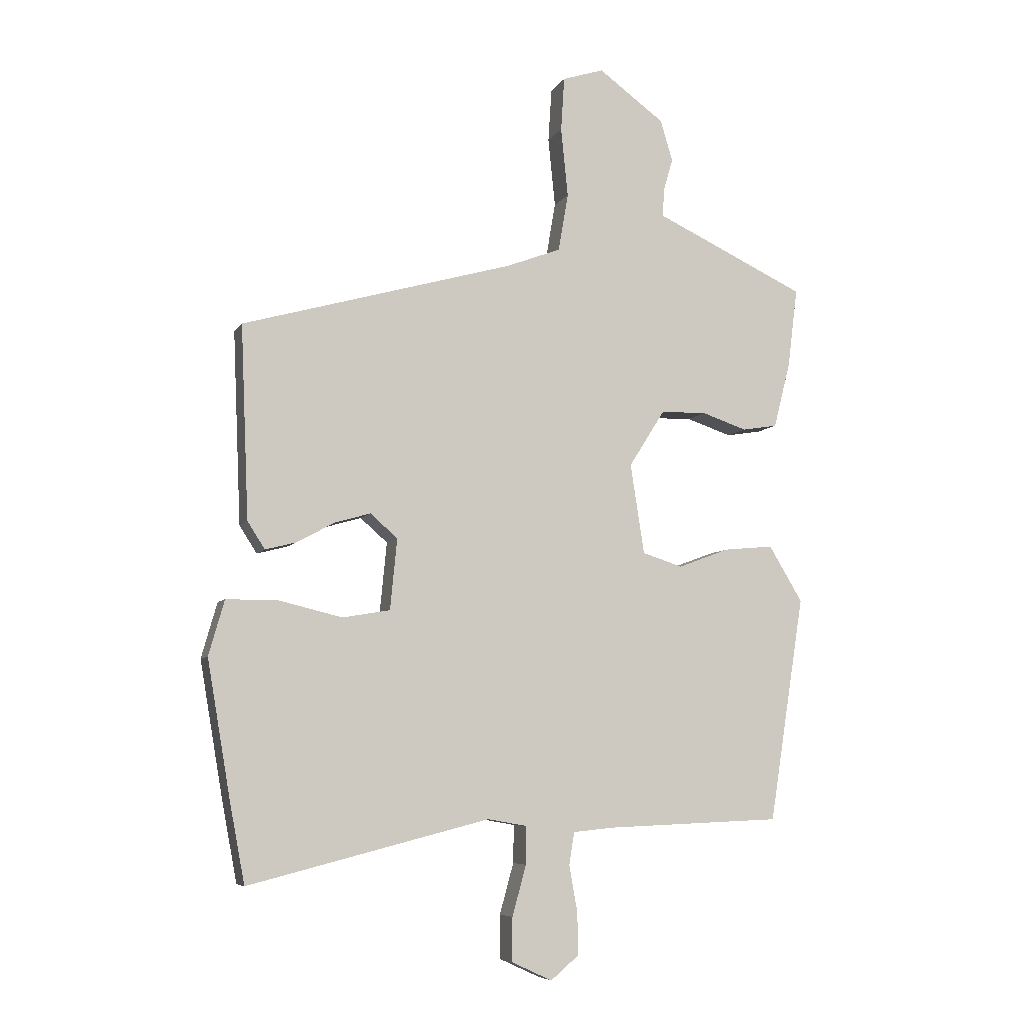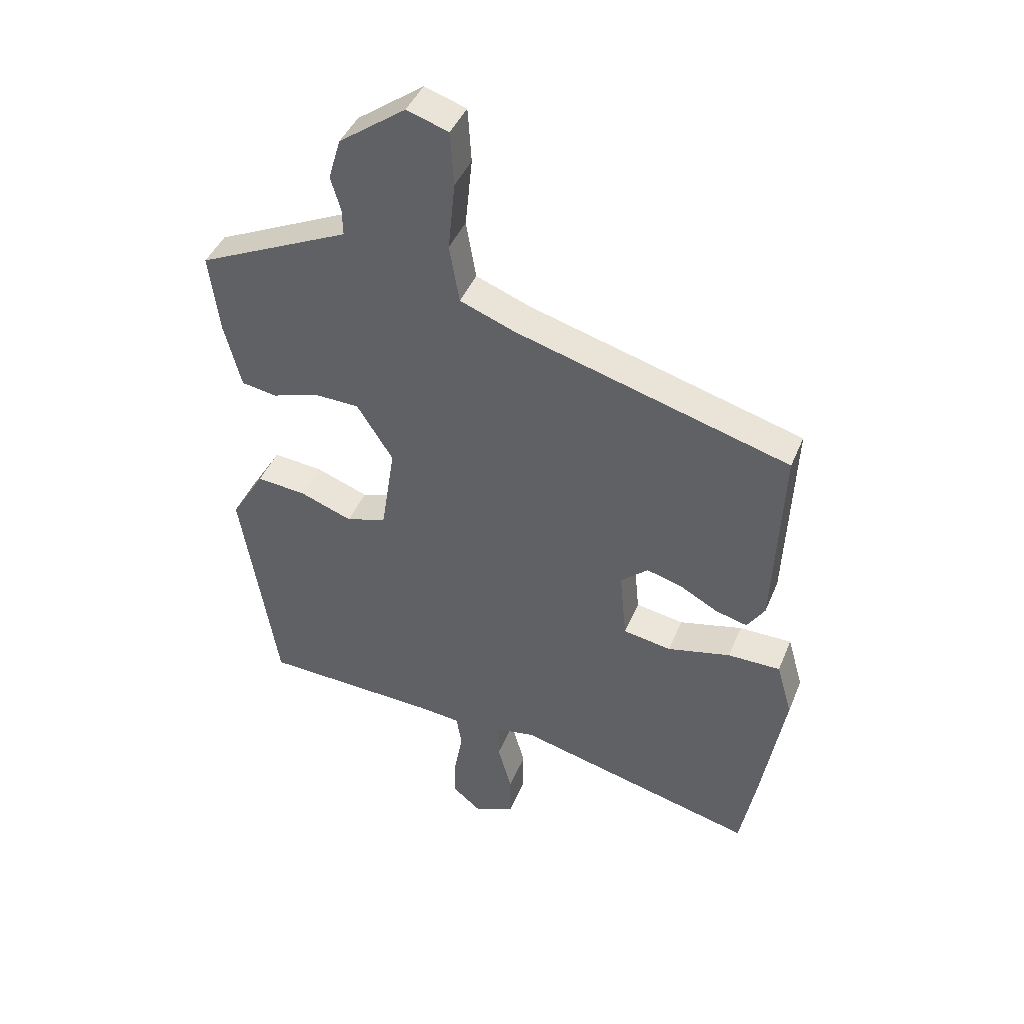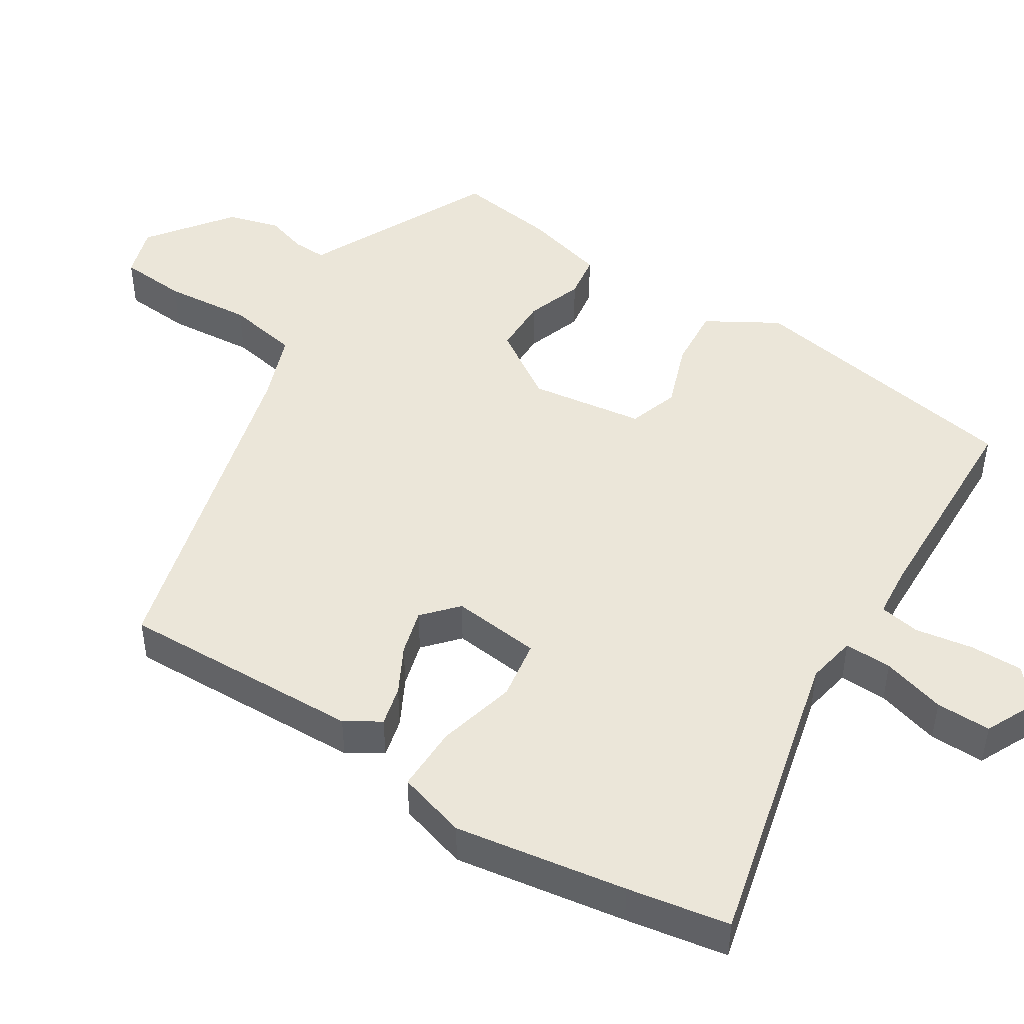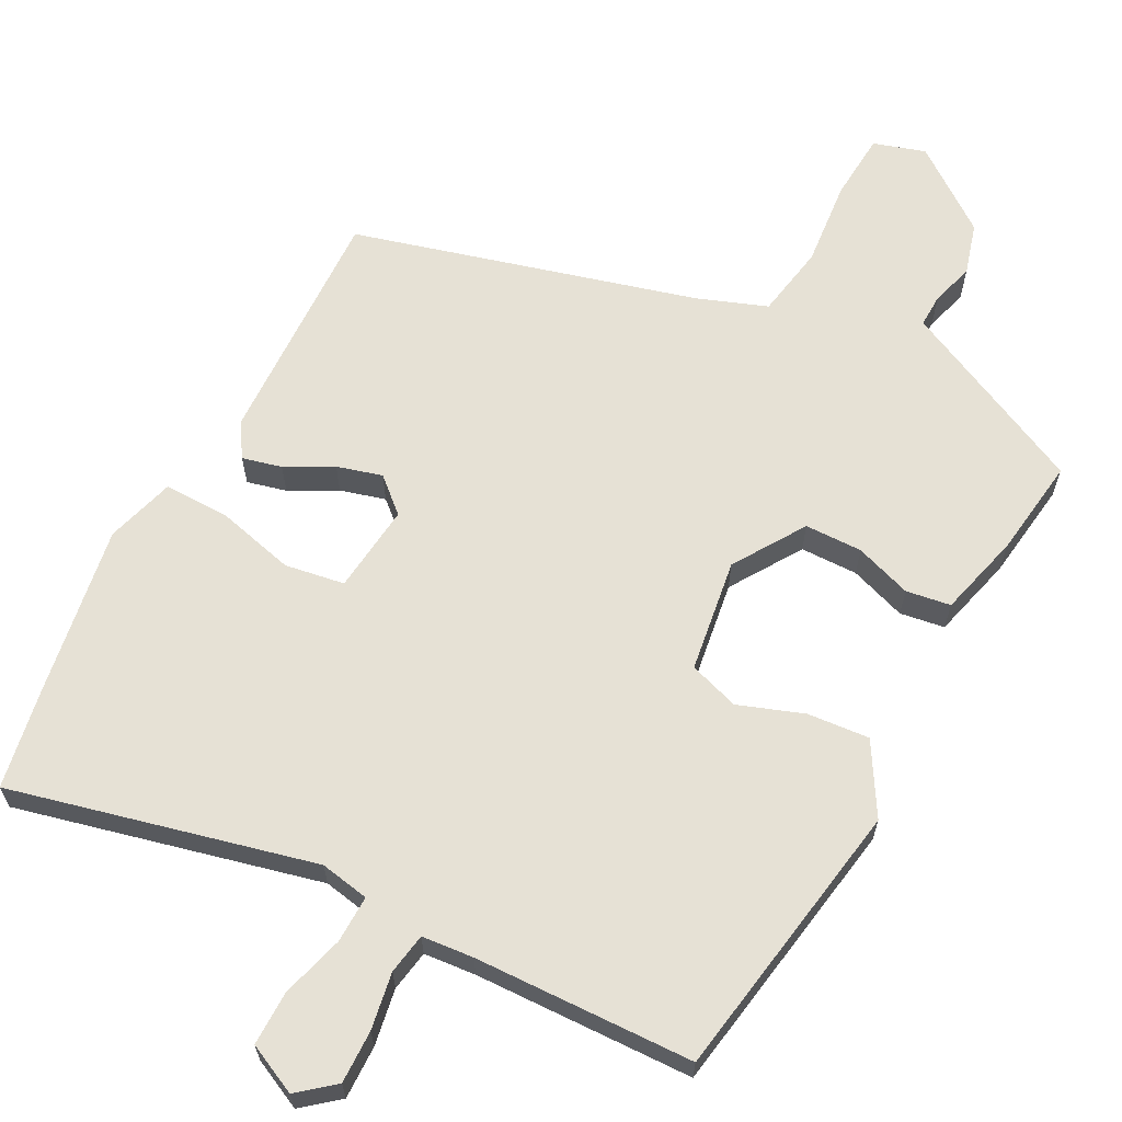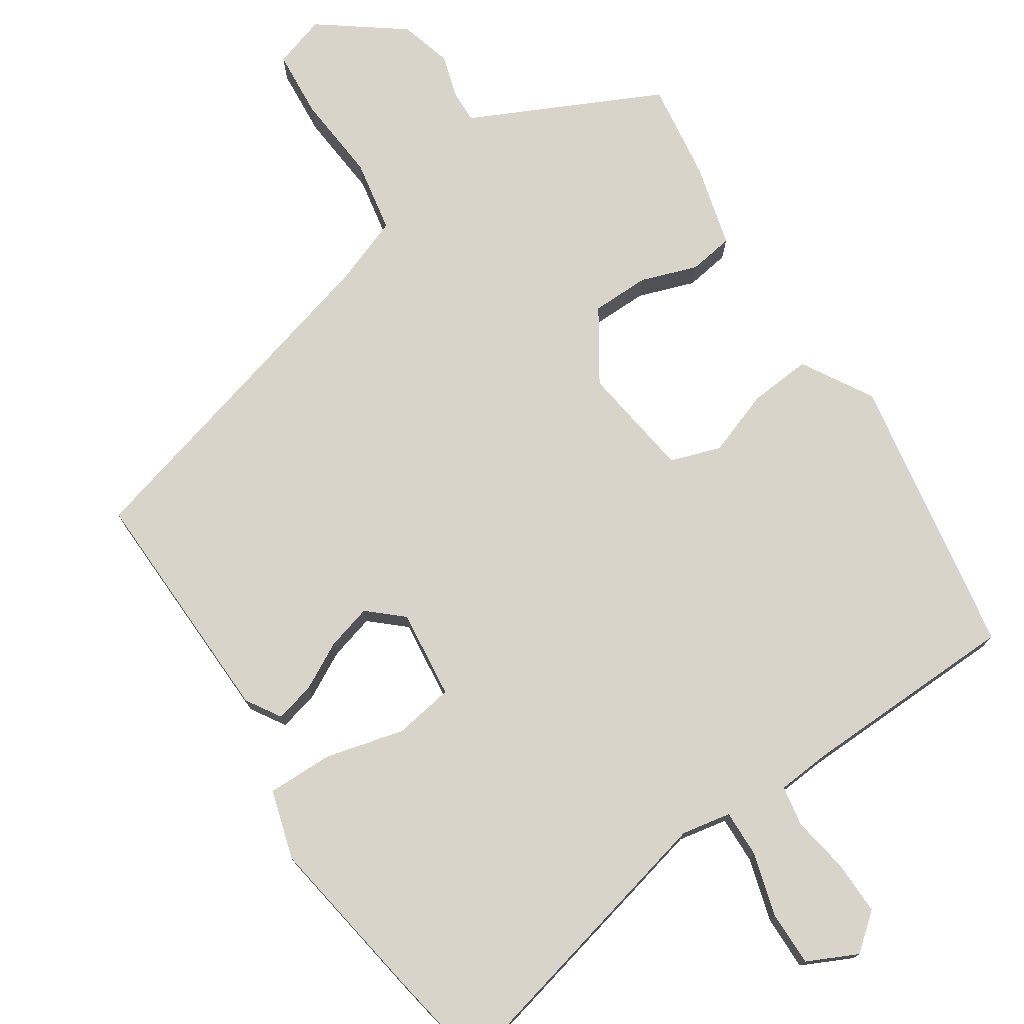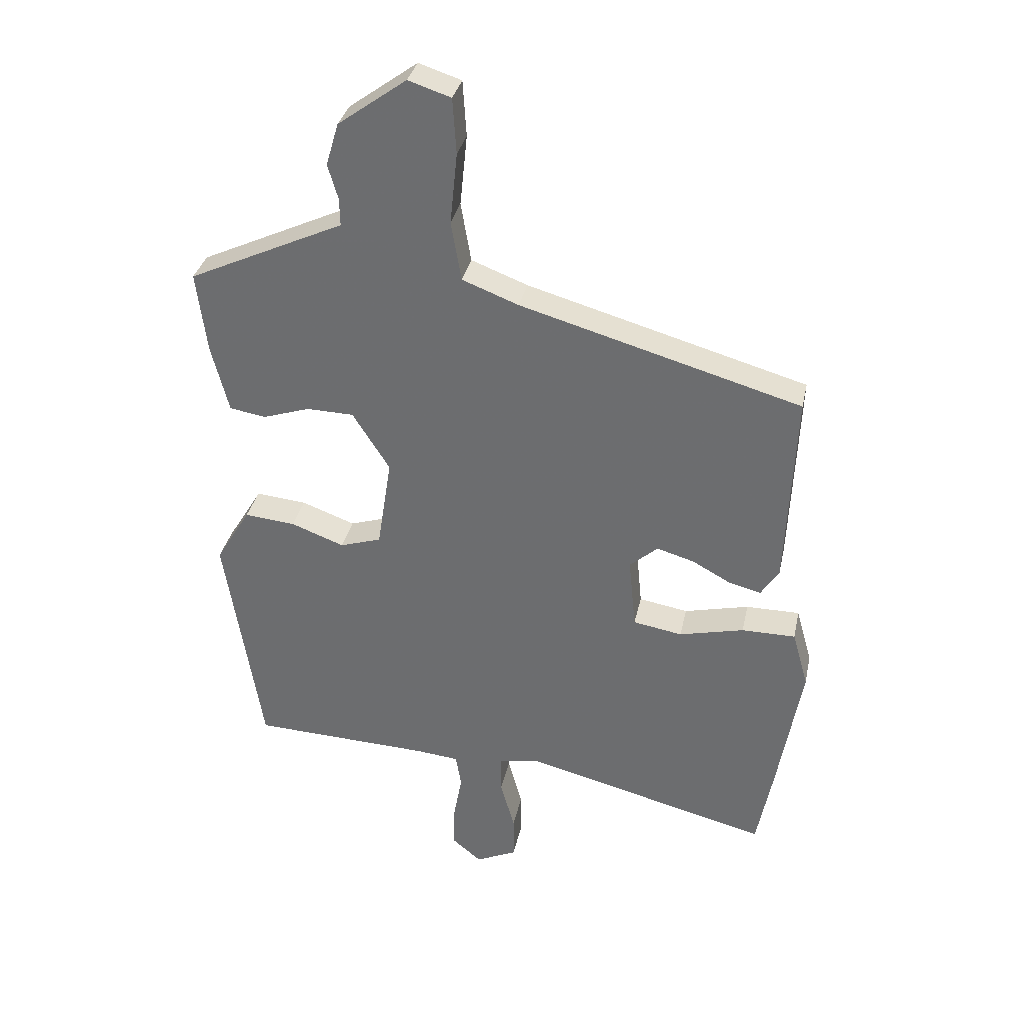
<metadata>
{"format":"obj","ext":"obj","renderer":"f3d","projection":"perspective","resolution":1024,"background":"white","views":[{"elev":-6.8,"azim":162.1,"up":"+Z"},{"elev":43.0,"azim":21.4,"up":"+Z"},{"elev":47.1,"azim":123.1,"up":"+Y"},{"elev":64.2,"azim":-151.7,"up":"+Y"},{"elev":75.5,"azim":147.3,"up":"+Y"},{"elev":34.0,"azim":11.9,"up":"+Z"}]}
</metadata>
<code>
v 0.507 0.07 -0.462
v 0.481 0.07 -0.6
v 0.066 0.07 -0.495
v -0.002 0.07 -0.507
v -0.001 0.07 -0.572
v 0.023 0.07 -0.659
v 0.023 0.07 -0.734
v -0.046 0.07 -0.766
v -0.095 0.07 -0.725
v -0.093 0.07 -0.652
v -0.079 0.07 -0.574
v -0.088 0.07 -0.518
v -0.159 0.07 -0.511
v -0.46 0.07 -0.499
v -0.521 0.07 -0.111
v -0.463 0.07 -0.015
v -0.378 0.07 -0.023
v -0.289 0.07 -0.056
v -0.22 0.07 -0.034
v -0.196 0.07 0.121
v -0.258 0.07 0.219
v -0.337 0.07 0.221
v -0.415 0.07 0.195
v -0.476 0.07 0.205
v -0.505 0.07 0.319
v -0.522 0.07 0.455
v -0.331 0.07 0.544
v -0.262 0.07 0.576
v -0.263 0.07 0.622
v -0.28 0.07 0.68
v -0.259 0.07 0.751
v -0.145 0.07 0.834
v -0.074 0.07 0.811
v -0.068 0.07 0.718
v -0.08 0.07 0.599
v -0.063 0.07 0.499
v 0.031 0.07 0.463
v 0.499 0.07 0.33
v 0.485 0.07 -0.002
v 0.455 0.07 -0.049
v 0.401 0.07 -0.035
v 0.337 0.07 0
v 0.275 0.07 0.018
v 0.228 0.07 -0.023
v 0.24 0.07 -0.145
v 0.322 0.07 -0.159
v 0.43 0.07 -0.133
v 0.52 0.07 -0.133
v 0.547 0.07 -0.228
v 0.507 0 -0.462
v 0.481 0 -0.6
v 0.066 0 -0.495
v -0.002 0 -0.507
v -0.001 0 -0.572
v 0.023 0 -0.659
v 0.023 0 -0.734
v -0.046 0 -0.766
v -0.095 0 -0.725
v -0.093 0 -0.652
v -0.079 0 -0.574
v -0.088 0 -0.518
v -0.159 0 -0.511
v -0.46 0 -0.499
v -0.521 0 -0.111
v -0.463 0 -0.015
v -0.378 0 -0.023
v -0.289 0 -0.056
v -0.22 0 -0.034
v -0.196 0 0.121
v -0.258 0 0.219
v -0.337 0 0.221
v -0.415 0 0.195
v -0.476 0 0.205
v -0.505 0 0.319
v -0.522 0 0.455
v -0.331 0 0.544
v -0.262 0 0.576
v -0.263 0 0.622
v -0.28 0 0.68
v -0.259 0 0.751
v -0.145 0 0.834
v -0.074 0 0.811
v -0.068 0 0.718
v -0.08 0 0.599
v -0.063 0 0.499
v 0.031 0 0.463
v 0.499 0 0.33
v 0.485 0 -0.002
v 0.455 0 -0.049
v 0.401 0 -0.035
v 0.337 0 0
v 0.275 0 0.018
v 0.228 0 -0.023
v 0.24 0 -0.145
v 0.322 0 -0.159
v 0.43 0 -0.133
v 0.52 0 -0.133
v 0.547 0 -0.228
f 1 2 3
f 49 1 3
f 48 49 3
f 47 48 3
f 46 47 3
f 45 46 3 4
f 44 45 4
f 40 41 42
f 39 40 42
f 38 39 42
f 37 38 42
f 36 37 42 43
f 33 34 35
f 32 33 35
f 31 32 35
f 30 31 35
f 29 30 35
f 28 29 35 36
f 27 28 36
f 26 27 36
f 25 26 36
f 24 25 36
f 23 24 36
f 22 23 36
f 21 22 36
f 36 43 44
f 21 36 44
f 20 21 44
f 16 17 18
f 15 16 18
f 14 15 18
f 13 14 18
f 12 13 18 19
f 9 10 11
f 8 9 11
f 7 8 11
f 6 7 11
f 5 6 11
f 4 5 11 12
f 19 20 44
f 12 19 44
f 4 12 44
f 52 51 50
f 52 50 98
f 52 98 97
f 52 97 96
f 52 96 95
f 53 52 95 94
f 53 94 93
f 91 90 89
f 91 89 88
f 91 88 87
f 91 87 86
f 92 91 86 85
f 84 83 82
f 84 82 81
f 84 81 80
f 84 80 79
f 84 79 78
f 85 84 78 77
f 85 77 76
f 85 76 75
f 85 75 74
f 85 74 73
f 85 73 72
f 85 72 71
f 85 71 70
f 93 92 85
f 93 85 70
f 93 70 69
f 67 66 65
f 67 65 64
f 67 64 63
f 67 63 62
f 68 67 62 61
f 60 59 58
f 60 58 57
f 60 57 56
f 60 56 55
f 60 55 54
f 61 60 54 53
f 93 69 68
f 93 68 61
f 93 61 53
f 1 50 51 2
f 2 51 52 3
f 3 52 53 4
f 4 53 54 5
f 5 54 55 6
f 6 55 56 7
f 7 56 57 8
f 8 57 58 9
f 9 58 59 10
f 10 59 60 11
f 11 60 61 12
f 12 61 62 13
f 13 62 63 14
f 14 63 64 15
f 15 64 65 16
f 16 65 66 17
f 17 66 67 18
f 18 67 68 19
f 19 68 69 20
f 20 69 70 21
f 21 70 71 22
f 22 71 72 23
f 23 72 73 24
f 24 73 74 25
f 25 74 75 26
f 26 75 76 27
f 27 76 77 28
f 28 77 78 29
f 29 78 79 30
f 30 79 80 31
f 31 80 81 32
f 32 81 82 33
f 33 82 83 34
f 34 83 84 35
f 35 84 85 36
f 36 85 86 37
f 37 86 87 38
f 38 87 88 39
f 39 88 89 40
f 40 89 90 41
f 41 90 91 42
f 42 91 92 43
f 43 92 93 44
f 44 93 94 45
f 45 94 95 46
f 46 95 96 47
f 47 96 97 48
f 48 97 98 49
f 49 98 50 1

</code>
